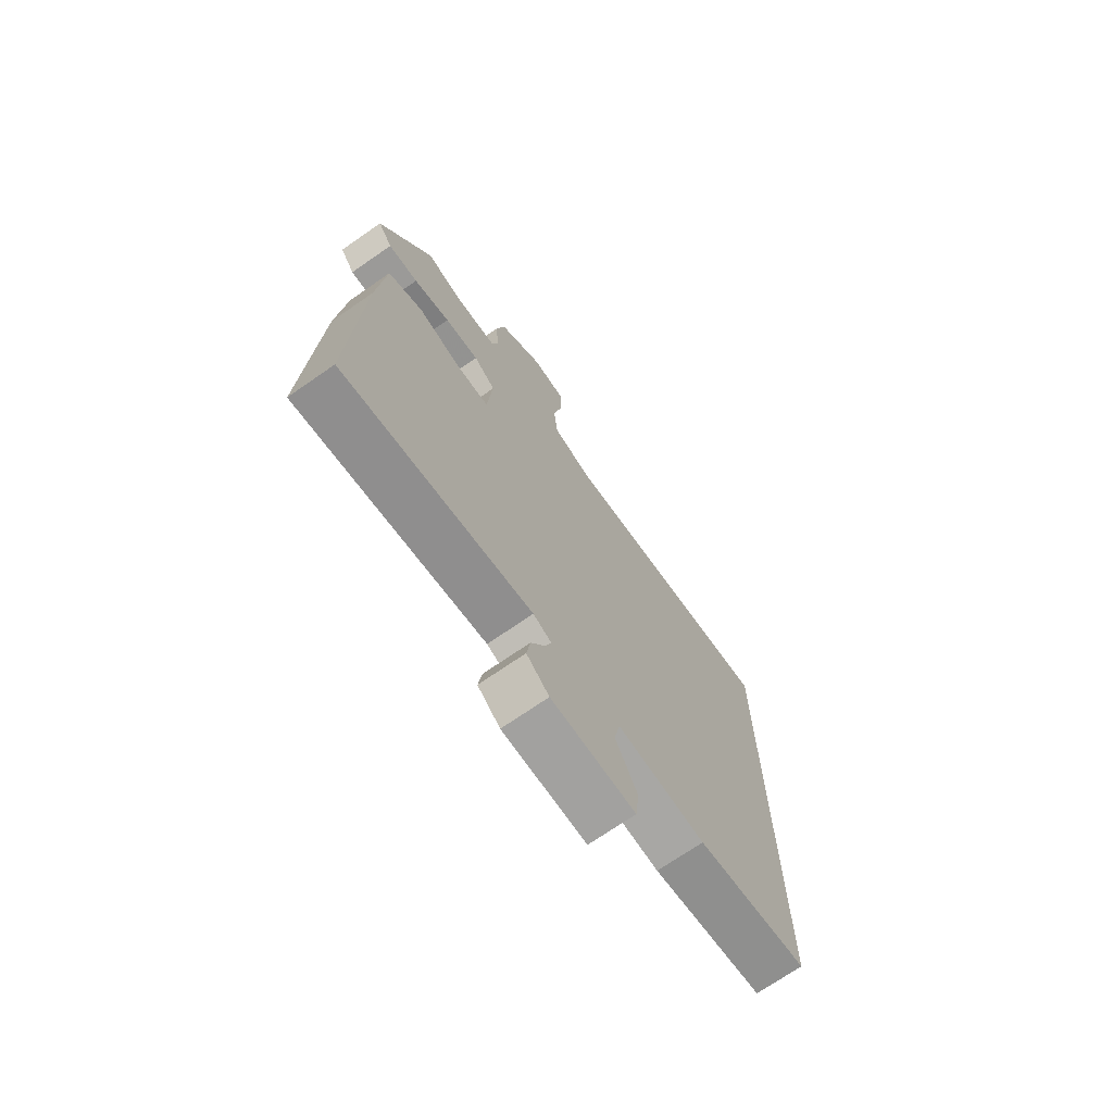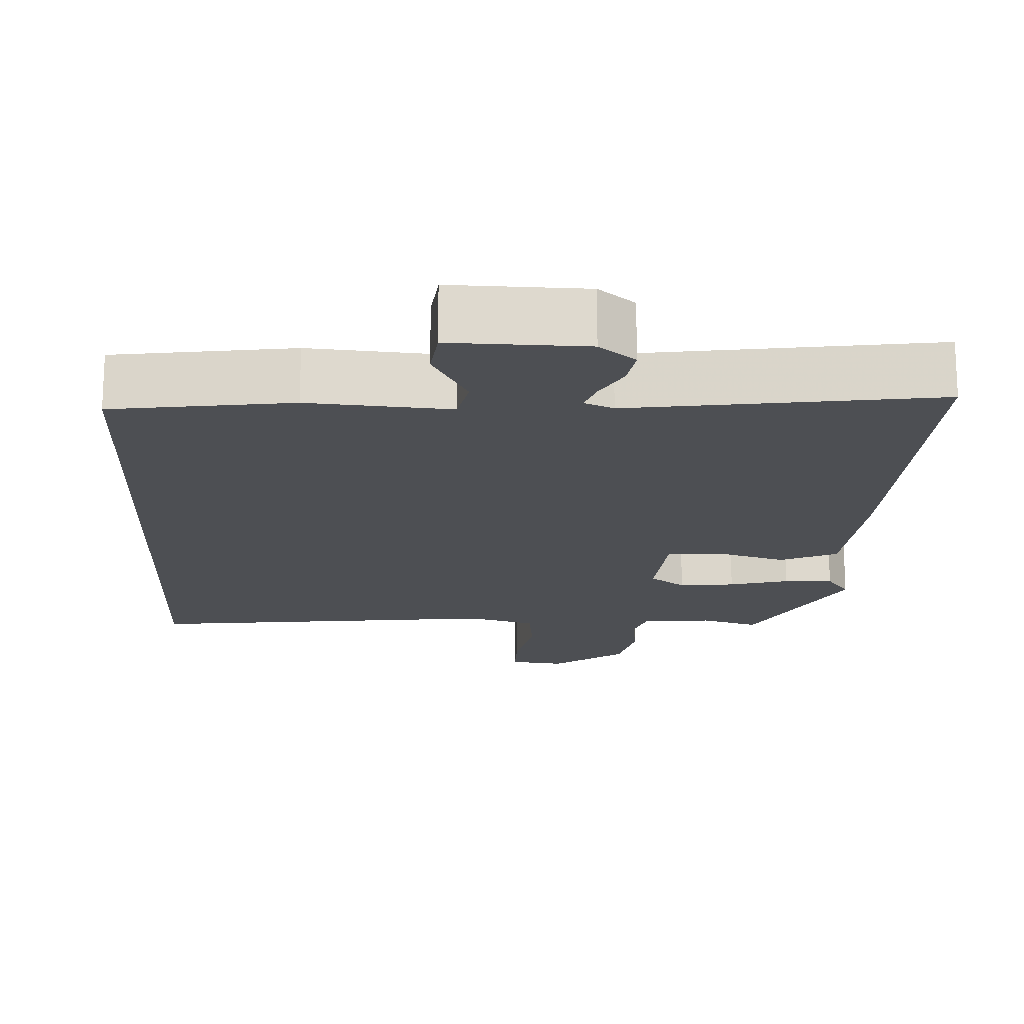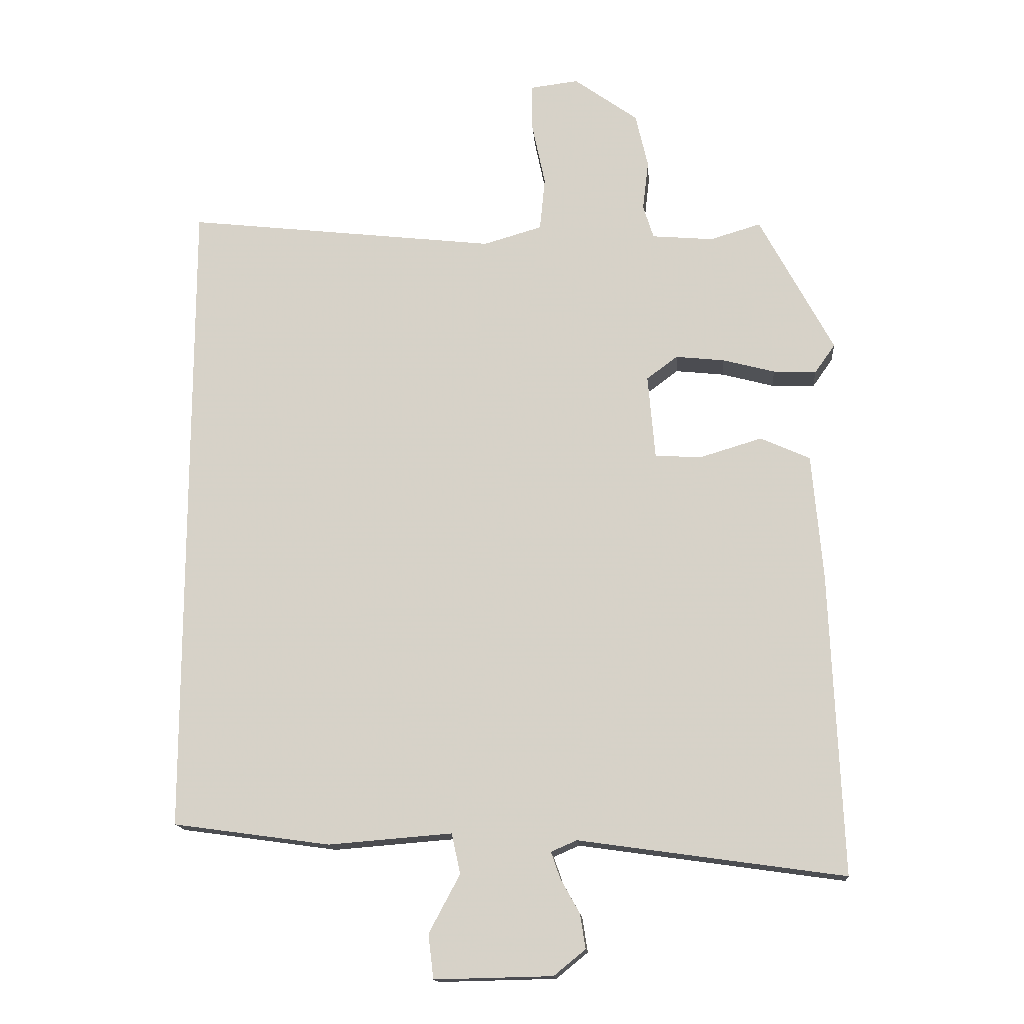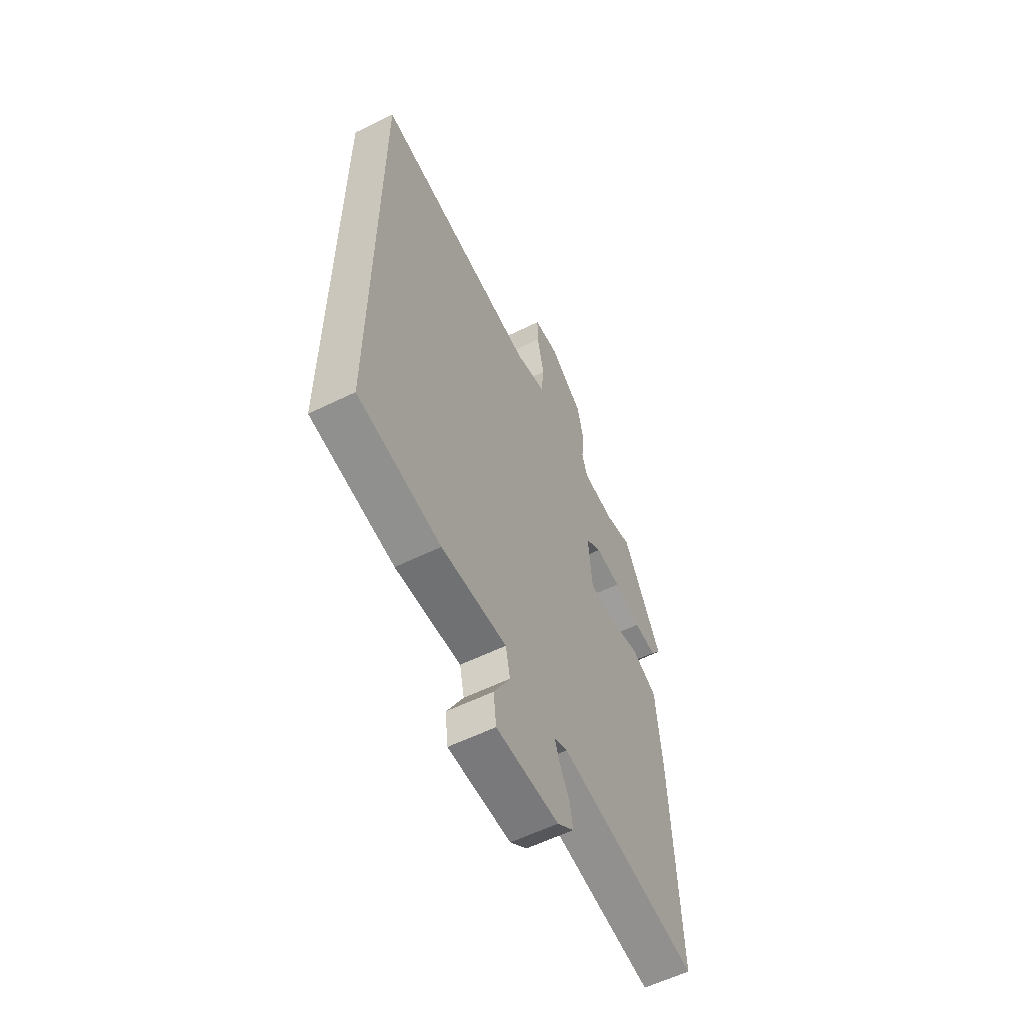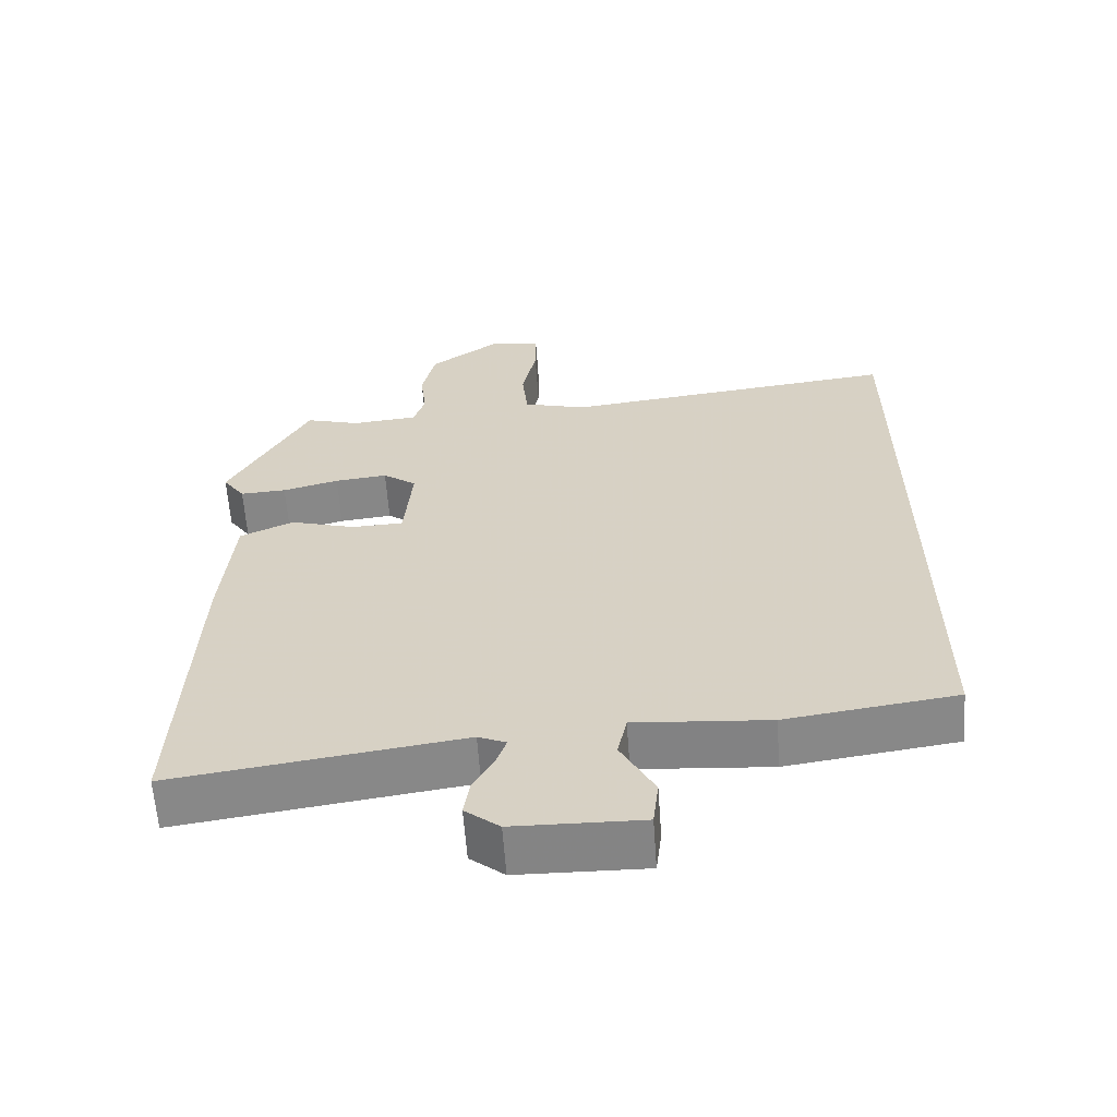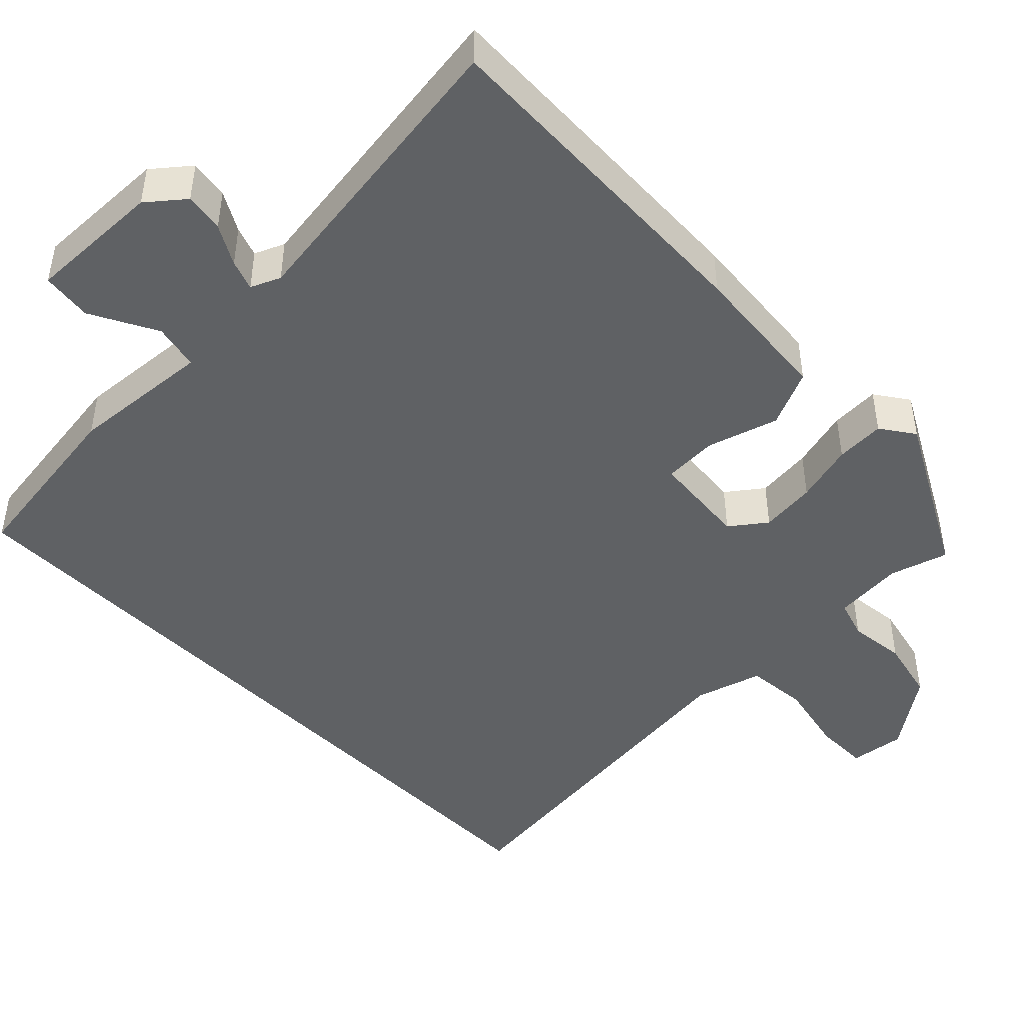
<metadata>
{"format":"obj","ext":"obj","renderer":"f3d","projection":"perspective","resolution":1024,"background":"white","views":[{"elev":-71.3,"azim":-55.2,"up":"+Z"},{"elev":-17.7,"azim":177.5,"up":"+Y"},{"elev":-15.3,"azim":-175.4,"up":"+Z"},{"elev":-59.0,"azim":116.7,"up":"+Z"},{"elev":-61.7,"azim":4.1,"up":"+Z"},{"elev":-46.3,"azim":-135.7,"up":"+Y"}]}
</metadata>
<code>
v 0.5 0.07 -0.463
v 0.262 0.07 -0.496
v 0.074 0.07 -0.481
v 0.061 0.07 -0.542
v 0.108 0.07 -0.63
v 0.1 0.07 -0.697
v -0.079 0.07 -0.693
v -0.127 0.07 -0.654
v -0.119 0.07 -0.602
v -0.09 0.07 -0.55
v -0.076 0.07 -0.51
v -0.115 0.07 -0.493
v -0.518 0.07 -0.55
v -0.5 0.07 -0.092
v -0.484 0.07 0.098
v -0.409 0.07 0.132
v -0.316 0.07 0.104
v -0.244 0.07 0.107
v -0.233 0.07 0.236
v -0.28 0.07 0.271
v -0.354 0.07 0.263
v -0.433 0.07 0.242
v -0.498 0.07 0.239
v -0.529 0.07 0.283
v -0.417 0.07 0.493
v -0.34 0.07 0.47
v -0.247 0.07 0.478
v -0.231 0.07 0.529
v -0.24 0.07 0.605
v -0.221 0.07 0.688
v -0.124 0.07 0.758
v -0.051 0.07 0.749
v -0.051 0.07 0.677
v -0.071 0.07 0.581
v -0.063 0.07 0.5
v 0.026 0.07 0.474
v 0.5 0.07 0.528
v 0.5 0 -0.463
v 0.262 0 -0.496
v 0.074 0 -0.481
v 0.061 0 -0.542
v 0.108 0 -0.63
v 0.1 0 -0.697
v -0.079 0 -0.693
v -0.127 0 -0.654
v -0.119 0 -0.602
v -0.09 0 -0.55
v -0.076 0 -0.51
v -0.115 0 -0.493
v -0.518 0 -0.55
v -0.5 0 -0.092
v -0.484 0 0.098
v -0.409 0 0.132
v -0.316 0 0.104
v -0.244 0 0.107
v -0.233 0 0.236
v -0.28 0 0.271
v -0.354 0 0.263
v -0.433 0 0.242
v -0.498 0 0.239
v -0.529 0 0.283
v -0.417 0 0.493
v -0.34 0 0.47
v -0.247 0 0.478
v -0.231 0 0.529
v -0.24 0 0.605
v -0.221 0 0.688
v -0.124 0 0.758
v -0.051 0 0.749
v -0.051 0 0.677
v -0.071 0 0.581
v -0.063 0 0.5
v 0.026 0 0.474
v 0.5 0 0.528
f 1 2 3
f 37 1 3
f 36 37 3
f 35 36 3 4
f 32 33 34
f 31 32 34
f 30 31 34
f 29 30 34
f 28 29 34
f 27 28 34 35
f 24 25 26
f 23 24 26
f 22 23 26
f 21 22 26
f 20 21 26 27
f 19 20 27 35
f 15 16 17
f 14 15 17
f 13 14 17
f 12 13 17
f 11 12 17 18
f 8 9 10
f 7 8 10
f 6 7 10
f 5 6 10
f 4 5 10
f 4 10 11
f 18 19 35
f 11 18 35
f 4 11 35
f 40 39 38
f 40 38 74
f 40 74 73
f 41 40 73 72
f 71 70 69
f 71 69 68
f 71 68 67
f 71 67 66
f 71 66 65
f 72 71 65 64
f 63 62 61
f 63 61 60
f 63 60 59
f 63 59 58
f 64 63 58 57
f 72 64 57 56
f 54 53 52
f 54 52 51
f 54 51 50
f 54 50 49
f 55 54 49 48
f 47 46 45
f 47 45 44
f 47 44 43
f 47 43 42
f 47 42 41
f 48 47 41
f 72 56 55
f 72 55 48
f 72 48 41
f 1 38 39 2
f 2 39 40 3
f 3 40 41 4
f 4 41 42 5
f 5 42 43 6
f 6 43 44 7
f 7 44 45 8
f 8 45 46 9
f 9 46 47 10
f 10 47 48 11
f 11 48 49 12
f 12 49 50 13
f 13 50 51 14
f 14 51 52 15
f 15 52 53 16
f 16 53 54 17
f 17 54 55 18
f 18 55 56 19
f 19 56 57 20
f 20 57 58 21
f 21 58 59 22
f 22 59 60 23
f 23 60 61 24
f 24 61 62 25
f 25 62 63 26
f 26 63 64 27
f 27 64 65 28
f 28 65 66 29
f 29 66 67 30
f 30 67 68 31
f 31 68 69 32
f 32 69 70 33
f 33 70 71 34
f 34 71 72 35
f 35 72 73 36
f 36 73 74 37
f 37 74 38 1

</code>
